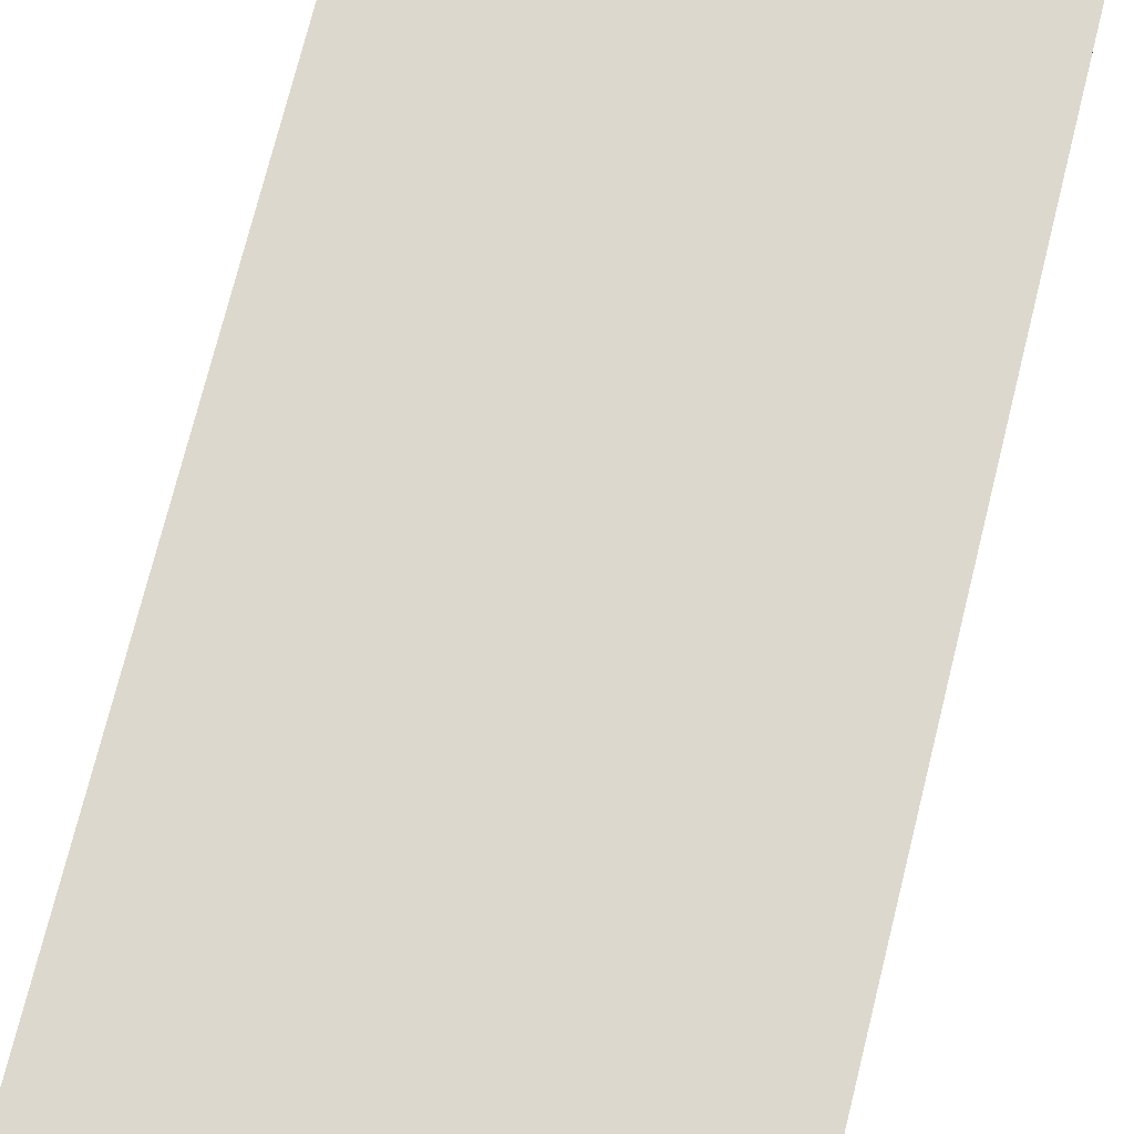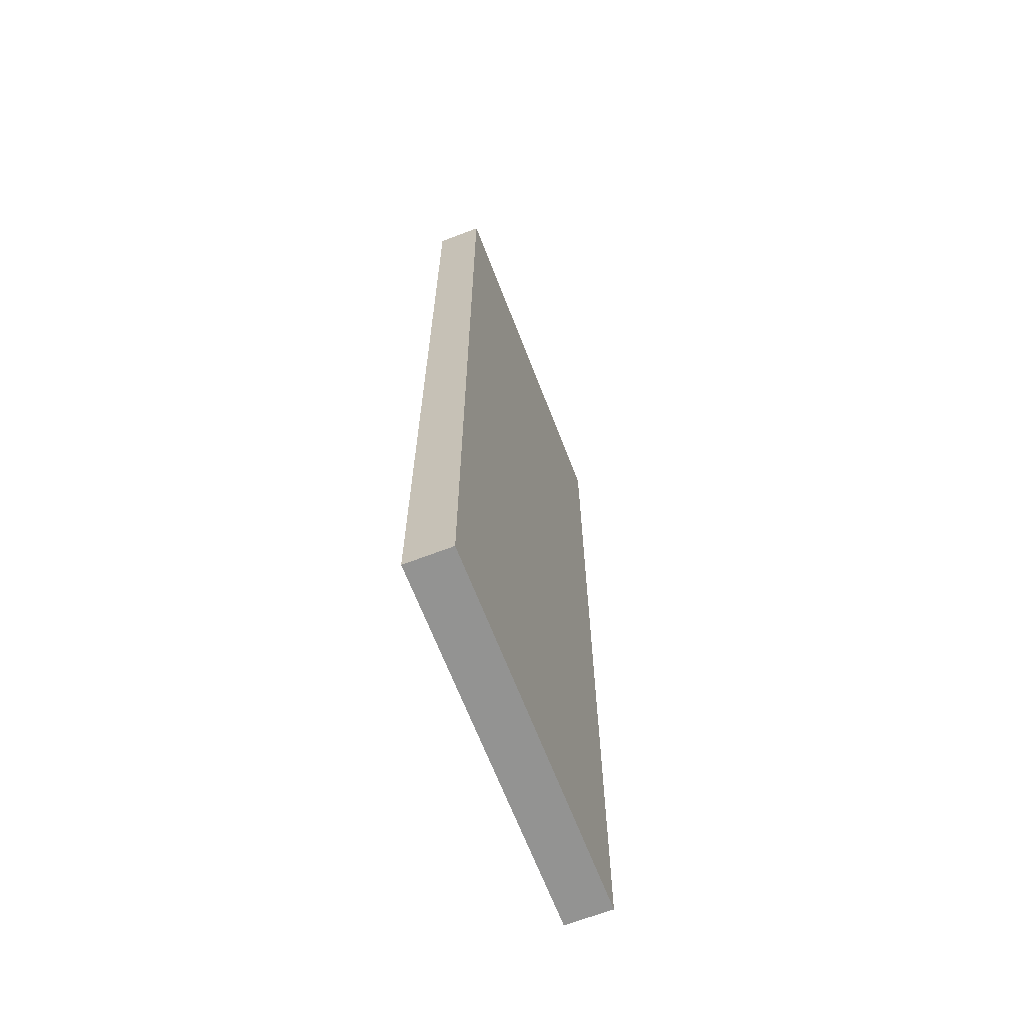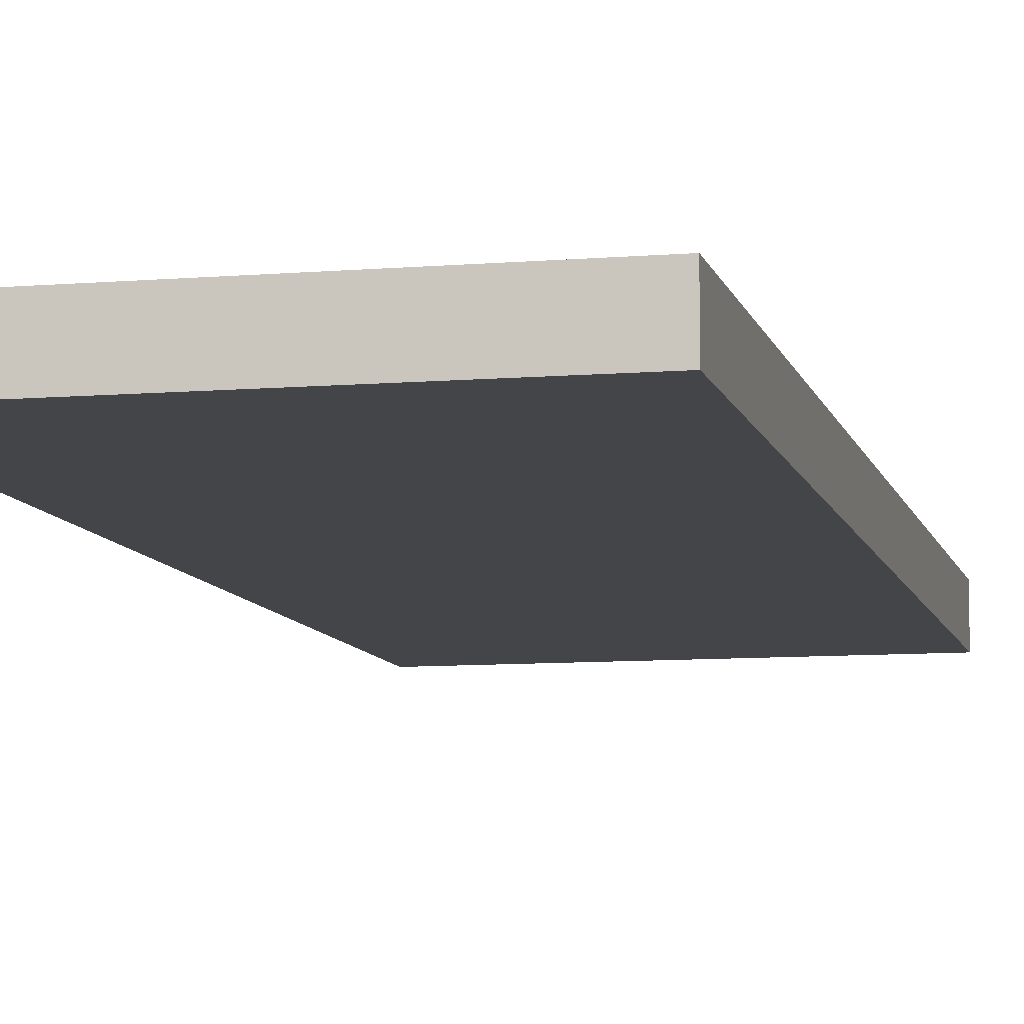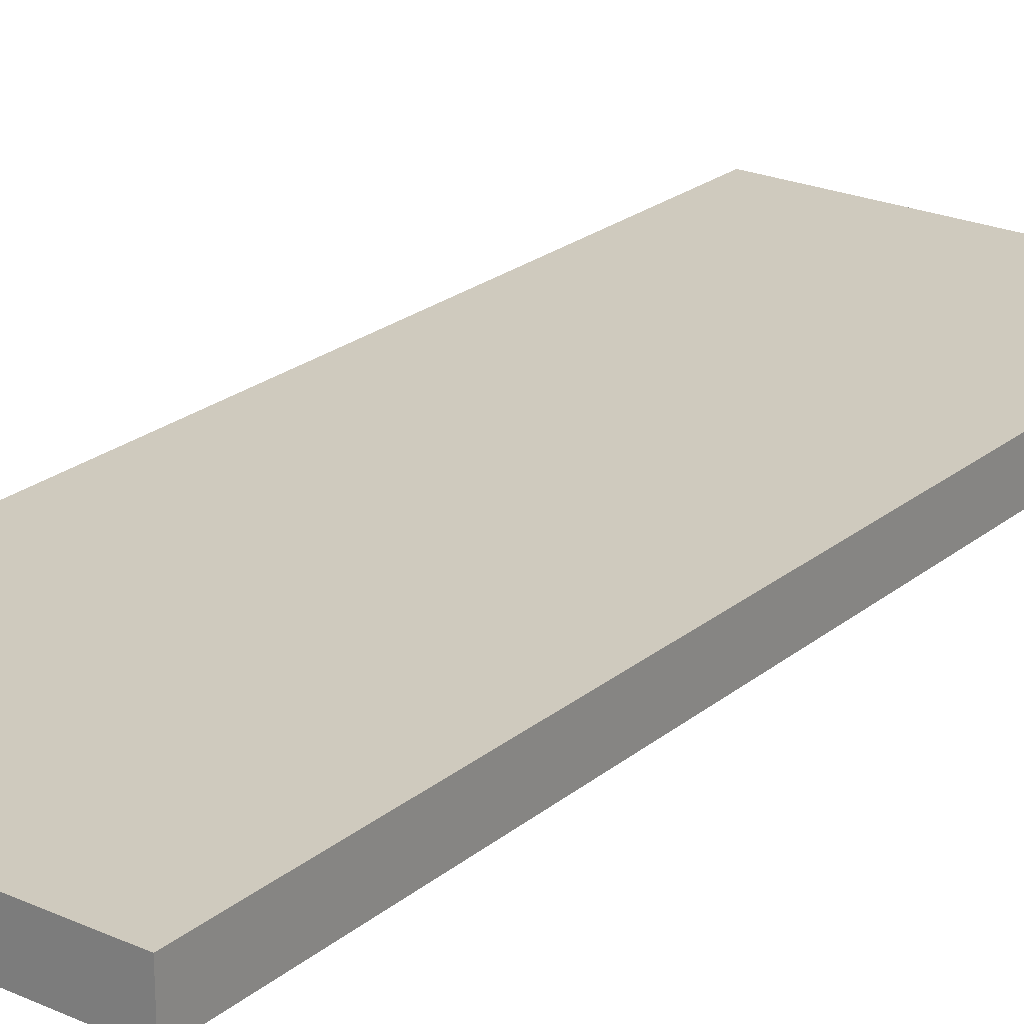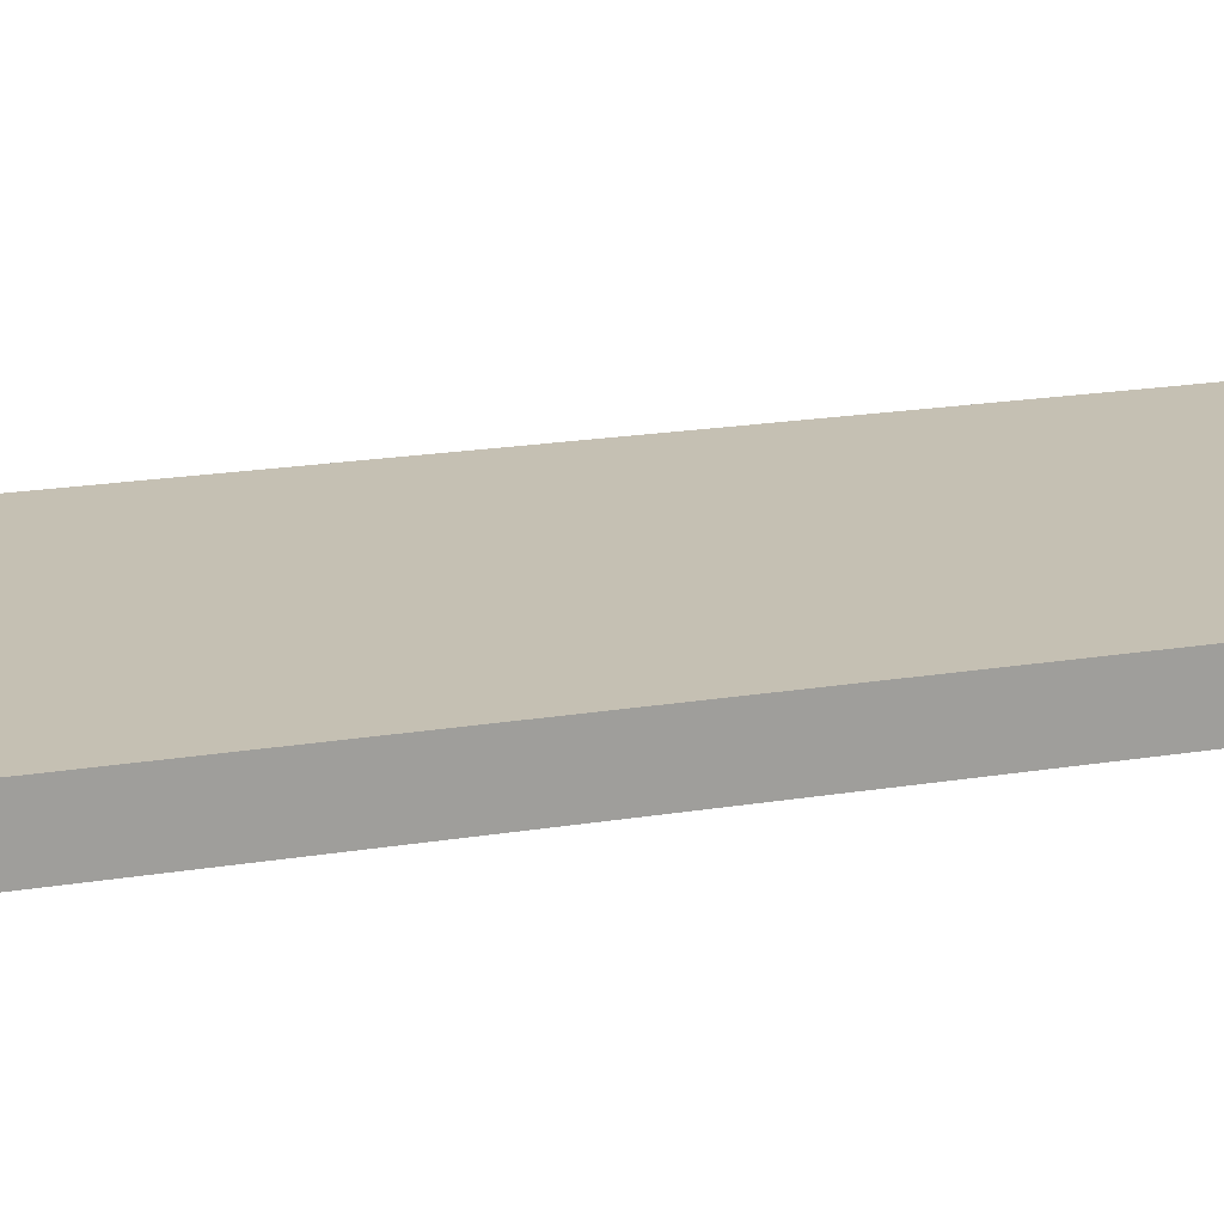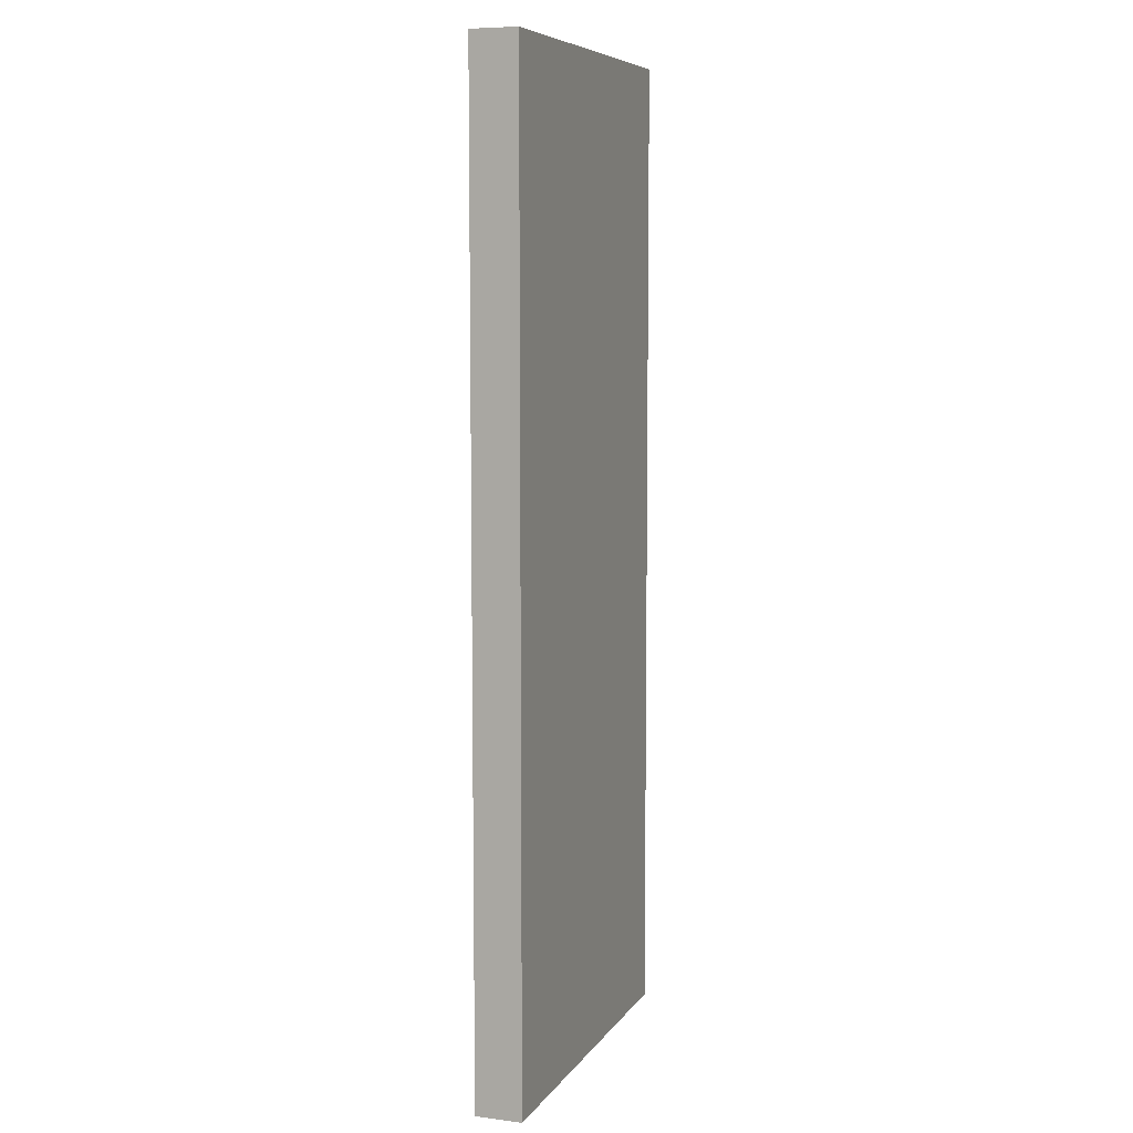
<metadata>
{"format":"obj","ext":"obj","renderer":"f3d","projection":"perspective","resolution":1024,"background":"white","views":[{"elev":72.3,"azim":-166.1,"up":"+Z"},{"elev":-66.6,"azim":111.1,"up":"+Y"},{"elev":-8.7,"azim":12.8,"up":"+Z"},{"elev":23.2,"azim":-143.2,"up":"+Z"},{"elev":18.1,"azim":71.6,"up":"+Z"},{"elev":7.6,"azim":-70.4,"up":"+Y"}]}
</metadata>
<code>
o
v -2 0 2
v -2 0 1.9
v -2 2.1 2
v -2 2.1 1.9
v -1.2 0 2
v -1.2 0 1.9
v -1.2 0.5 2
v -1.2 0.5 1.9
v -1.2 0.8 2
v -1.2 0.8 1.9
v -1.2 1.4 2
v -1.2 1.4 1.9
v -1.2 2.1 2
v -1.2 2.1 1.9
v -2 0 2
v -2 2.1 2
v -1.9 1.2 2
v -1.9 1.3 2
v -1.8 0.1 2
v -1.8 0.4 2
v -1.8 0.8 2
v -1.8 1.1 2
v -1.7 0.1 2
v -1.7 0.3 2
v -1.7 0.8 2
v -1.7 1 2
v -1.5 0.5 2
v -1.5 0.6 2
v -1.4 0.3 2
v -1.4 0.4 2
v -1.4 0.5 2
v -1.4 0.6 2
v -1.4 0.7 2
v -1.4 1 2
v -1.4 1.1 2
v -1.3 0 2
v -1.3 0.5 2
v -1.3 0.6 2
v -1.3 0.7 2
v -1.3 0.8 2
v -1.3 1.2 2
v -1.3 1.3 2
v -1.3 1.4 2
v -1.2 0 2
v -1.2 0.5 2
v -1.2 0.8 2
v -1.2 1.4 2
v -1.2 2.1 2
v -2 0 1.9
v -2 2.1 1.9
v -1.9 1.2 1.9
v -1.9 1.3 1.9
v -1.8 0.1 1.9
v -1.8 0.4 1.9
v -1.8 0.8 1.9
v -1.8 1.1 1.9
v -1.7 0.1 1.9
v -1.7 0.3 1.9
v -1.7 0.8 1.9
v -1.7 1 1.9
v -1.5 0.5 1.9
v -1.5 0.6 1.9
v -1.4 0.3 1.9
v -1.4 0.4 1.9
v -1.4 0.5 1.9
v -1.4 0.6 1.9
v -1.4 0.7 1.9
v -1.4 1 1.9
v -1.4 1.1 1.9
v -1.3 0 1.9
v -1.3 0.5 1.9
v -1.3 0.6 1.9
v -1.3 0.7 1.9
v -1.3 0.8 1.9
v -1.3 1.2 1.9
v -1.3 1.3 1.9
v -1.3 1.4 1.9
v -1.2 0 1.9
v -1.2 0.5 1.9
v -1.2 0.8 1.9
v -1.2 1.4 1.9
v -1.2 2.1 1.9
v -2 0 2
v -1.3 0 2
v -1.2 0 2
v -2 0 1.9
v -1.3 0 1.9
v -1.2 0 1.9
v -2 2.1 2
v -1.2 2.1 2
v -2 2.1 1.9
v -1.2 2.1 1.9
f 3 2 1
f 4 2 3
f 5 6 7
f 7 6 8
f 7 8 9
f 9 8 10
f 9 10 11
f 11 10 12
f 11 12 13
f 13 12 14
f 17 16 15
f 18 16 17
f 19 17 15
f 20 17 19
f 21 17 20
f 22 17 21
f 23 19 15
f 23 20 19
f 24 20 23
f 25 22 21
f 25 21 20
f 26 22 25
f 27 25 20
f 27 26 25
f 28 26 27
f 29 20 24
f 29 24 23
f 30 27 20
f 30 20 29
f 31 28 27
f 31 27 30
f 32 26 28
f 32 28 31
f 33 26 32
f 34 22 26
f 34 26 33
f 35 17 22
f 35 22 34
f 36 31 30
f 36 30 29
f 36 23 15
f 36 32 31
f 36 29 23
f 37 32 36
f 38 33 32
f 38 32 37
f 39 34 33
f 39 33 38
f 39 35 34
f 40 35 39
f 41 18 17
f 41 35 40
f 41 17 35
f 42 16 18
f 42 18 41
f 43 16 42
f 44 37 36
f 45 40 39
f 45 37 44
f 45 38 37
f 45 39 38
f 46 41 40
f 46 40 45
f 46 43 42
f 46 42 41
f 47 16 43
f 47 43 46
f 48 16 47
f 49 50 51
f 51 50 52
f 49 51 53
f 53 51 54
f 54 51 55
f 55 51 56
f 49 53 57
f 53 54 57
f 57 54 58
f 55 56 59
f 54 55 59
f 59 56 60
f 54 59 61
f 59 60 61
f 61 60 62
f 58 54 63
f 57 58 63
f 54 61 64
f 63 54 64
f 61 62 65
f 64 61 65
f 62 60 66
f 65 62 66
f 66 60 67
f 60 56 68
f 67 60 68
f 56 51 69
f 68 56 69
f 64 65 70
f 63 64 70
f 49 57 70
f 65 66 70
f 57 63 70
f 70 66 71
f 66 67 72
f 71 66 72
f 67 68 73
f 72 67 73
f 68 69 73
f 73 69 74
f 51 52 75
f 74 69 75
f 69 51 75
f 52 50 76
f 75 52 76
f 76 50 77
f 70 71 78
f 73 74 79
f 78 71 79
f 71 72 79
f 72 73 79
f 74 75 80
f 79 74 80
f 76 77 80
f 75 76 80
f 77 50 81
f 80 77 81
f 81 50 82
f 86 84 83
f 87 85 84
f 87 84 86
f 88 85 87
f 89 90 91
f 91 90 92

</code>
